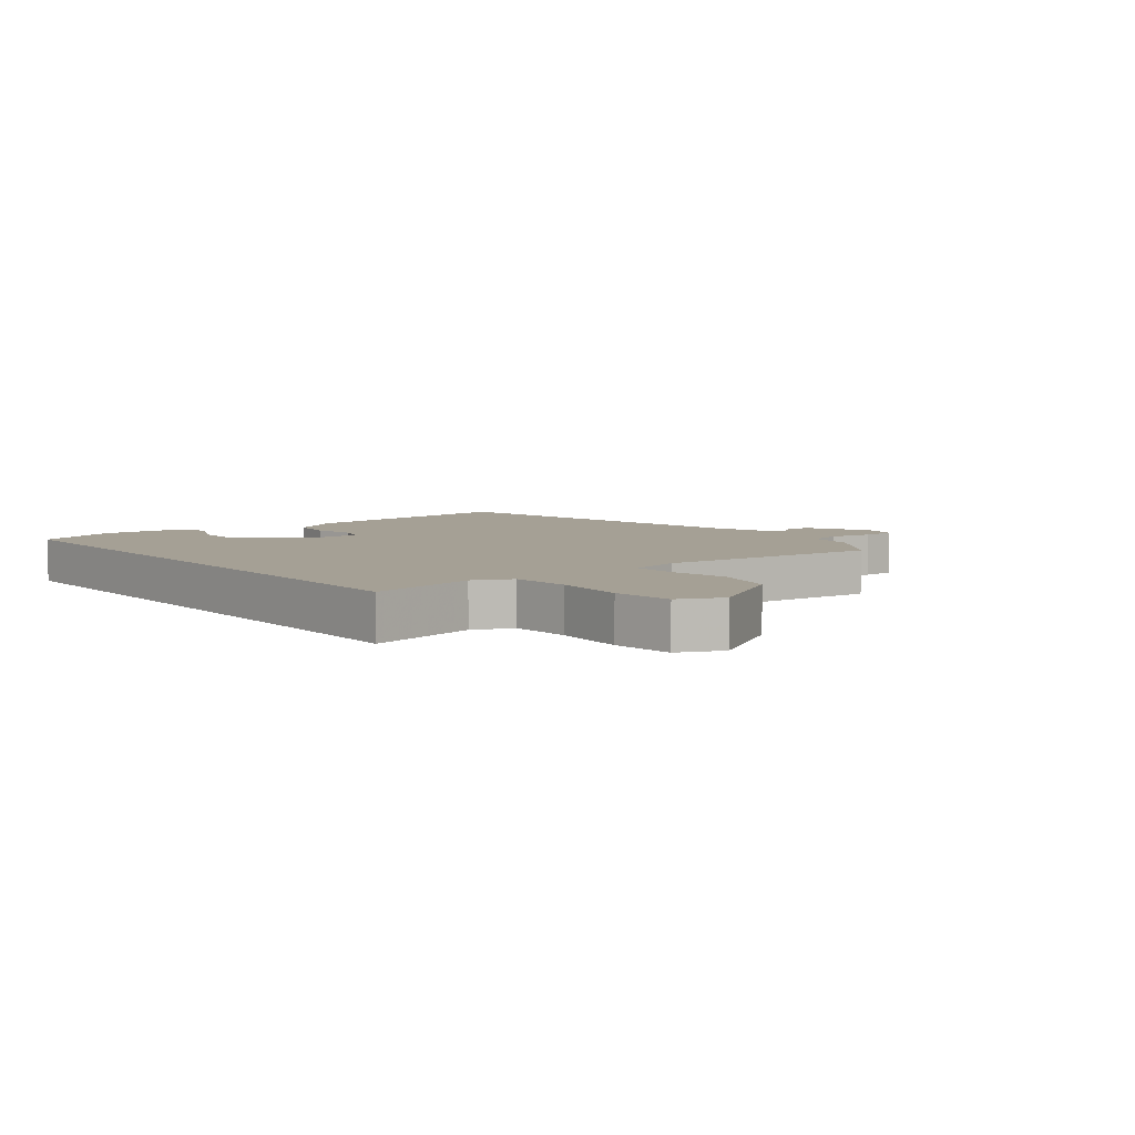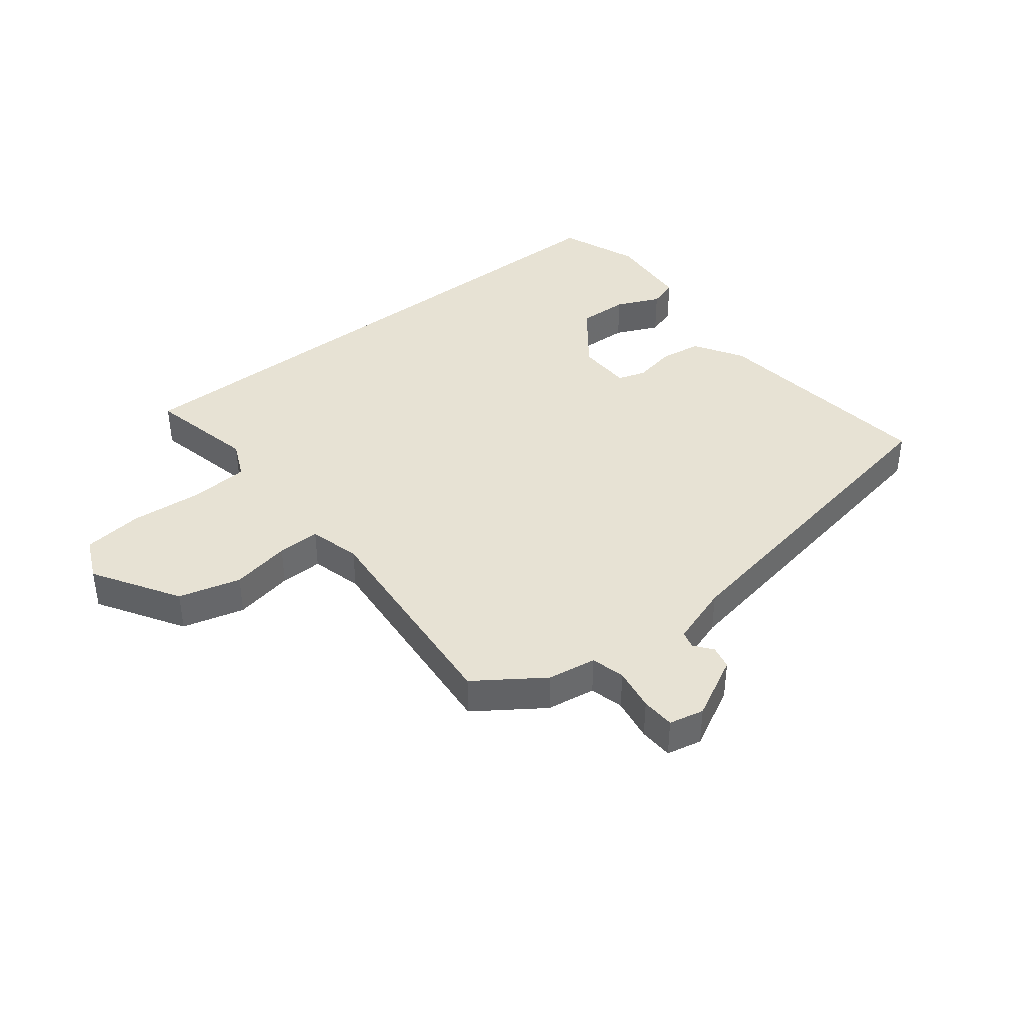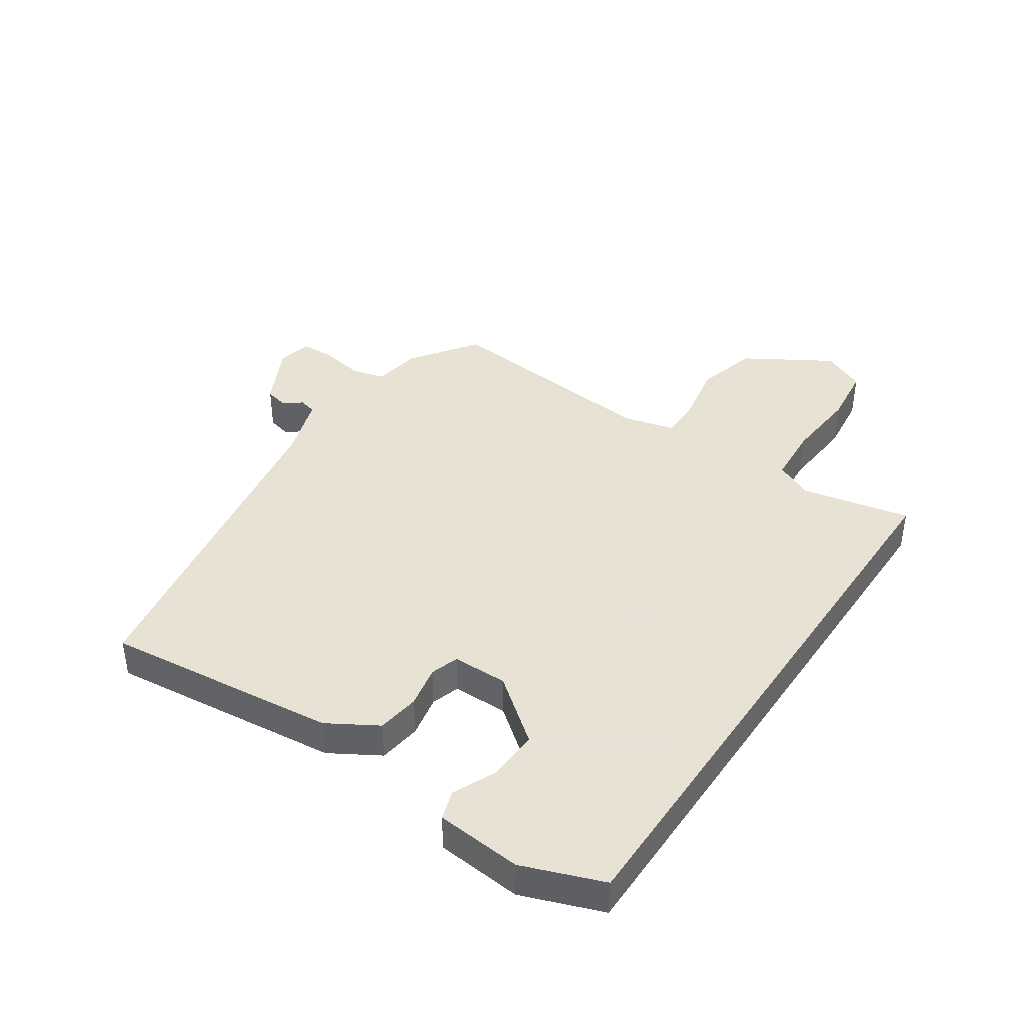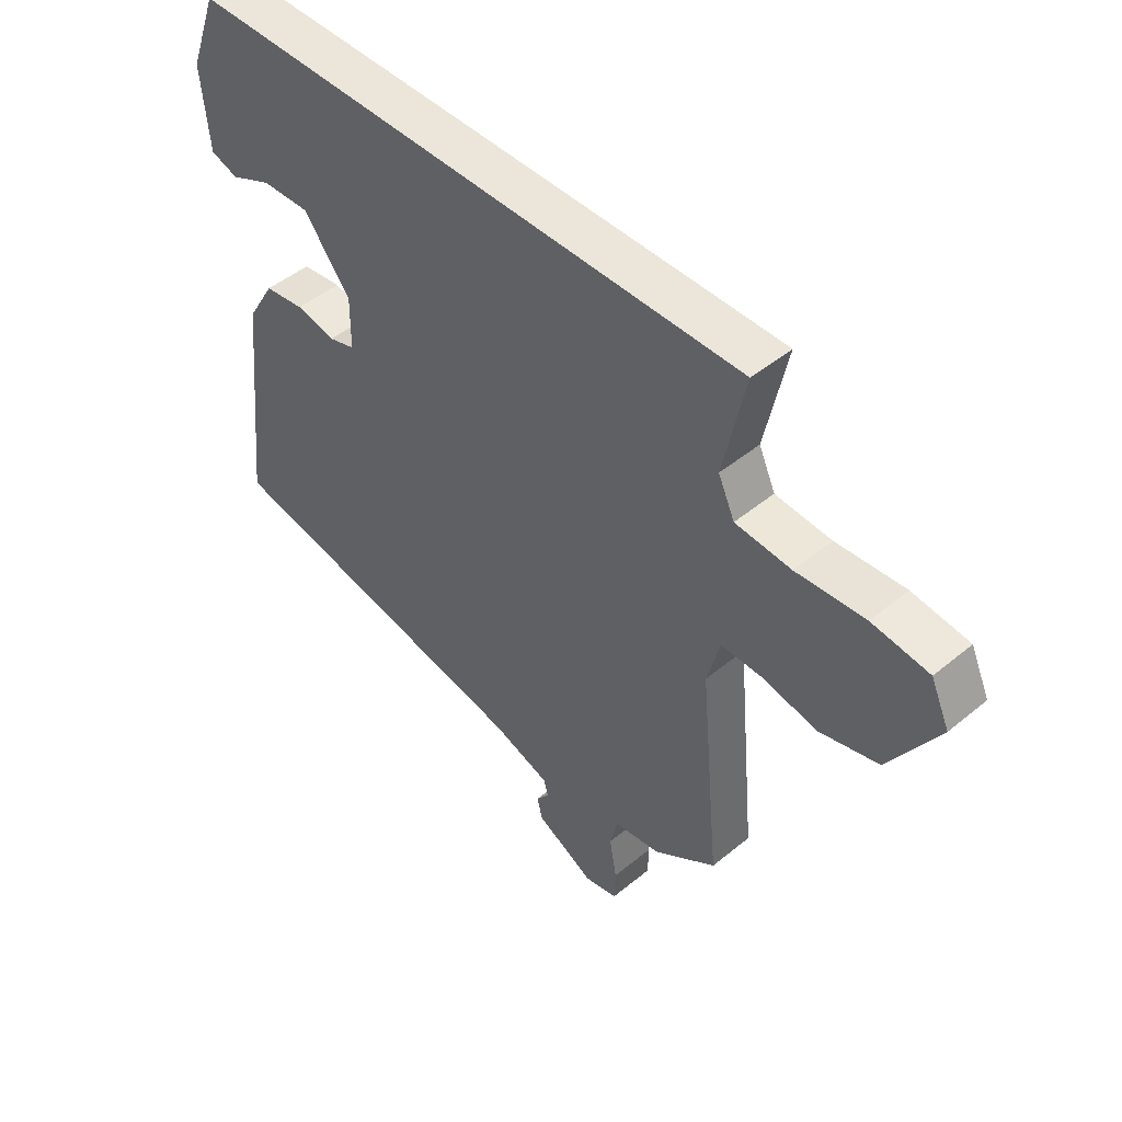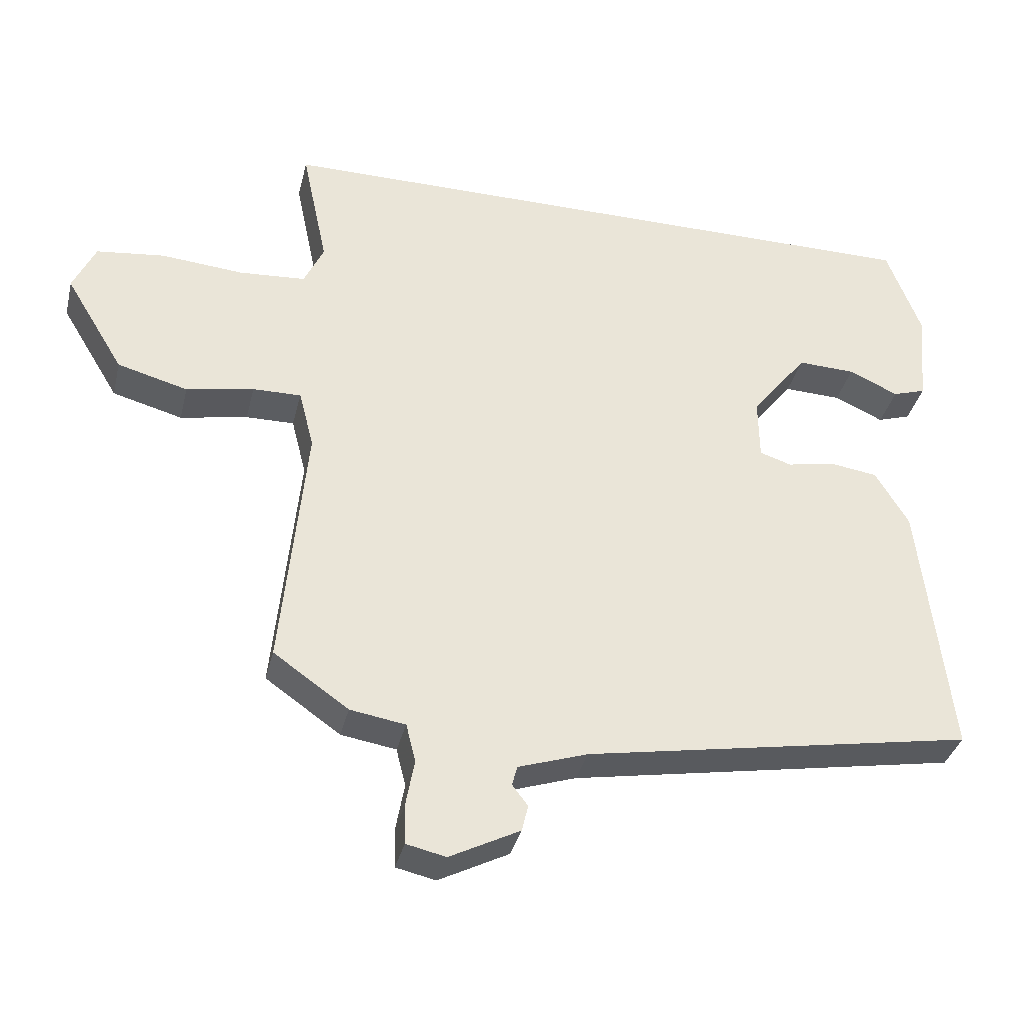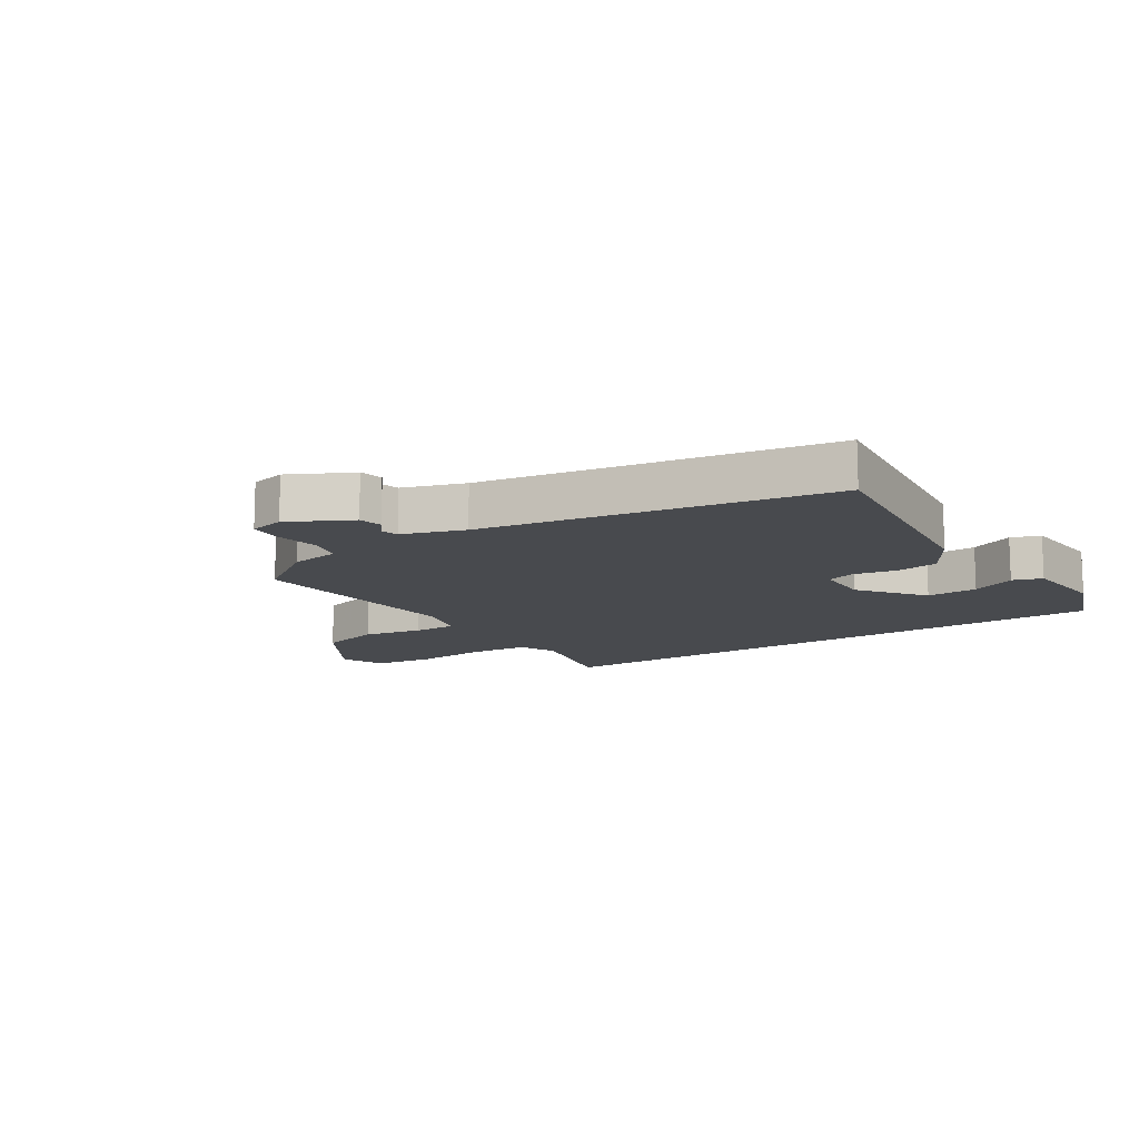
<metadata>
{"format":"obj","ext":"obj","renderer":"f3d","projection":"perspective","resolution":1024,"background":"white","views":[{"elev":5.9,"azim":51.3,"up":"+Y"},{"elev":39.7,"azim":141.5,"up":"+Y"},{"elev":40.6,"azim":-55.9,"up":"+Y"},{"elev":47.3,"azim":47.1,"up":"+Z"},{"elev":-35.8,"azim":166.6,"up":"+Z"},{"elev":-12.8,"azim":-147.1,"up":"+Y"}]}
</metadata>
<code>
v -0.495 0.07 0.5
v 0.501 0.07 0.5
v 0.463 0.07 0.319
v 0.492 0.07 0.256
v 0.59 0.07 0.249
v 0.711 0.07 0.259
v 0.811 0.07 0.247
v 0.844 0.07 0.175
v 0.758 0.07 0.033
v 0.655 0.07 0.005
v 0.556 0.07 0.024
v 0.485 0.07 0.025
v 0.463 0.07 -0.061
v 0.499 0.07 -0.434
v 0.389 0.07 -0.511
v 0.308 0.07 -0.524
v 0.294 0.07 -0.58
v 0.307 0.07 -0.652
v 0.305 0.07 -0.708
v 0.247 0.07 -0.721
v 0.144 0.07 -0.668
v 0.135 0.07 -0.629
v 0.158 0.07 -0.599
v 0.15 0.07 -0.57
v 0.048 0.07 -0.536
v -0.523 0.07 -0.435
v -0.48 0.07 -0.048
v -0.431 0.07 0.034
v -0.36 0.07 0.044
v -0.29 0.07 0.03
v -0.243 0.07 0.045
v -0.242 0.07 0.137
v -0.325 0.07 0.243
v -0.41 0.07 0.24
v -0.483 0.07 0.207
v -0.532 0.07 0.223
v -0.545 0.07 0.366
v -0.495 0 0.5
v 0.501 0 0.5
v 0.463 0 0.319
v 0.492 0 0.256
v 0.59 0 0.249
v 0.711 0 0.259
v 0.811 0 0.247
v 0.844 0 0.175
v 0.758 0 0.033
v 0.655 0 0.005
v 0.556 0 0.024
v 0.485 0 0.025
v 0.463 0 -0.061
v 0.499 0 -0.434
v 0.389 0 -0.511
v 0.308 0 -0.524
v 0.294 0 -0.58
v 0.307 0 -0.652
v 0.305 0 -0.708
v 0.247 0 -0.721
v 0.144 0 -0.668
v 0.135 0 -0.629
v 0.158 0 -0.599
v 0.15 0 -0.57
v 0.048 0 -0.536
v -0.523 0 -0.435
v -0.48 0 -0.048
v -0.431 0 0.034
v -0.36 0 0.044
v -0.29 0 0.03
v -0.243 0 0.045
v -0.242 0 0.137
v -0.325 0 0.243
v -0.41 0 0.24
v -0.483 0 0.207
v -0.532 0 0.223
v -0.545 0 0.366
f 36 37 1
f 35 36 1
f 34 35 1
f 1 2 3
f 34 1 3
f 33 34 3
f 32 33 3 4
f 31 32 4 5
f 7 8 9
f 6 7 9
f 5 6 9
f 31 5 9
f 30 31 9
f 28 29 30
f 27 28 30
f 26 27 30
f 25 26 30
f 24 25 30
f 21 22 23
f 20 21 23
f 19 20 23
f 18 19 23
f 17 18 23
f 16 17 23 24
f 13 14 15 16
f 16 24 30
f 13 16 30
f 12 13 30
f 9 10 11
f 9 11 12
f 9 12 30
f 38 74 73
f 38 73 72
f 38 72 71
f 40 39 38
f 40 38 71
f 40 71 70
f 41 40 70 69
f 42 41 69 68
f 46 45 44
f 46 44 43
f 46 43 42
f 46 42 68
f 46 68 67
f 67 66 65
f 67 65 64
f 67 64 63
f 67 63 62
f 67 62 61
f 60 59 58
f 60 58 57
f 60 57 56
f 60 56 55
f 60 55 54
f 61 60 54 53
f 53 52 51 50
f 67 61 53
f 67 53 50
f 67 50 49
f 48 47 46
f 49 48 46
f 67 49 46
f 1 38 39 2
f 2 39 40 3
f 3 40 41 4
f 4 41 42 5
f 5 42 43 6
f 6 43 44 7
f 7 44 45 8
f 8 45 46 9
f 9 46 47 10
f 10 47 48 11
f 11 48 49 12
f 12 49 50 13
f 13 50 51 14
f 14 51 52 15
f 15 52 53 16
f 16 53 54 17
f 17 54 55 18
f 18 55 56 19
f 19 56 57 20
f 20 57 58 21
f 21 58 59 22
f 22 59 60 23
f 23 60 61 24
f 24 61 62 25
f 25 62 63 26
f 26 63 64 27
f 27 64 65 28
f 28 65 66 29
f 29 66 67 30
f 30 67 68 31
f 31 68 69 32
f 32 69 70 33
f 33 70 71 34
f 34 71 72 35
f 35 72 73 36
f 36 73 74 37
f 37 74 38 1

</code>
